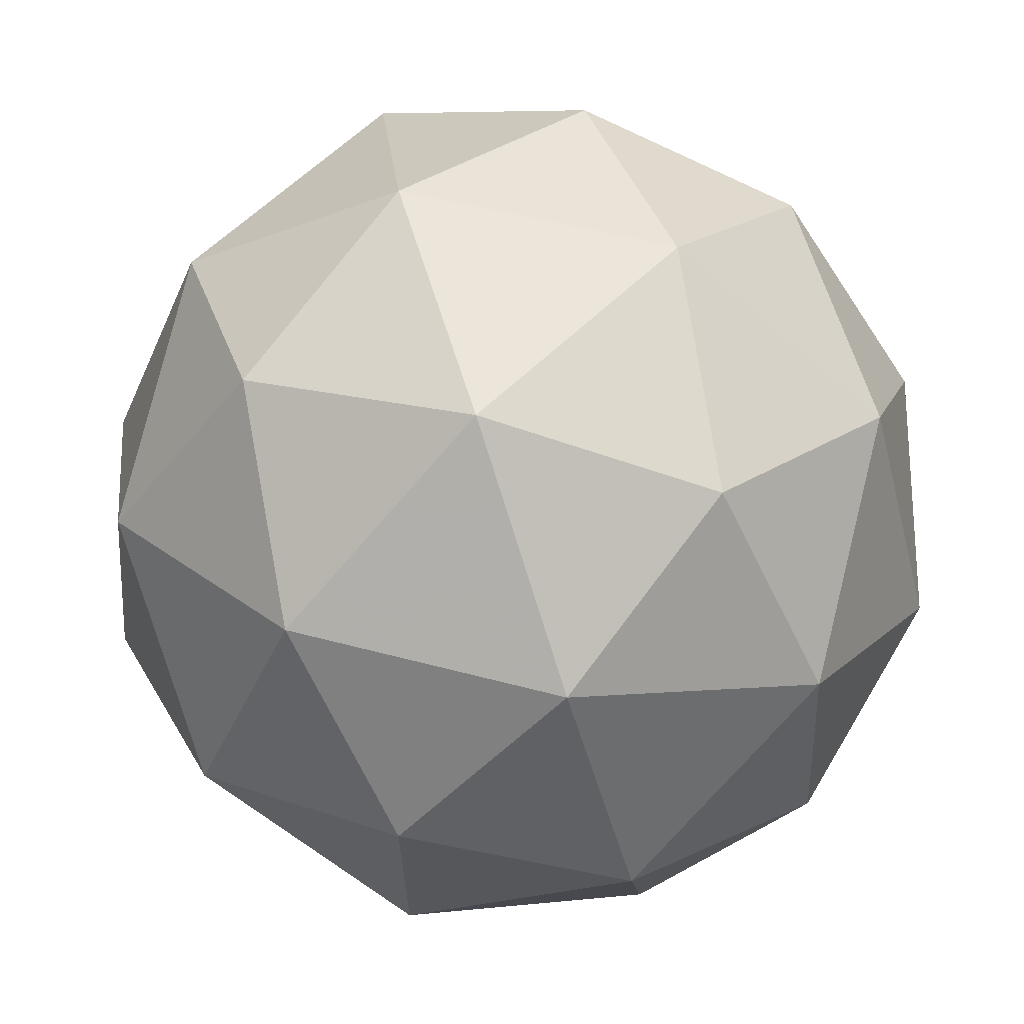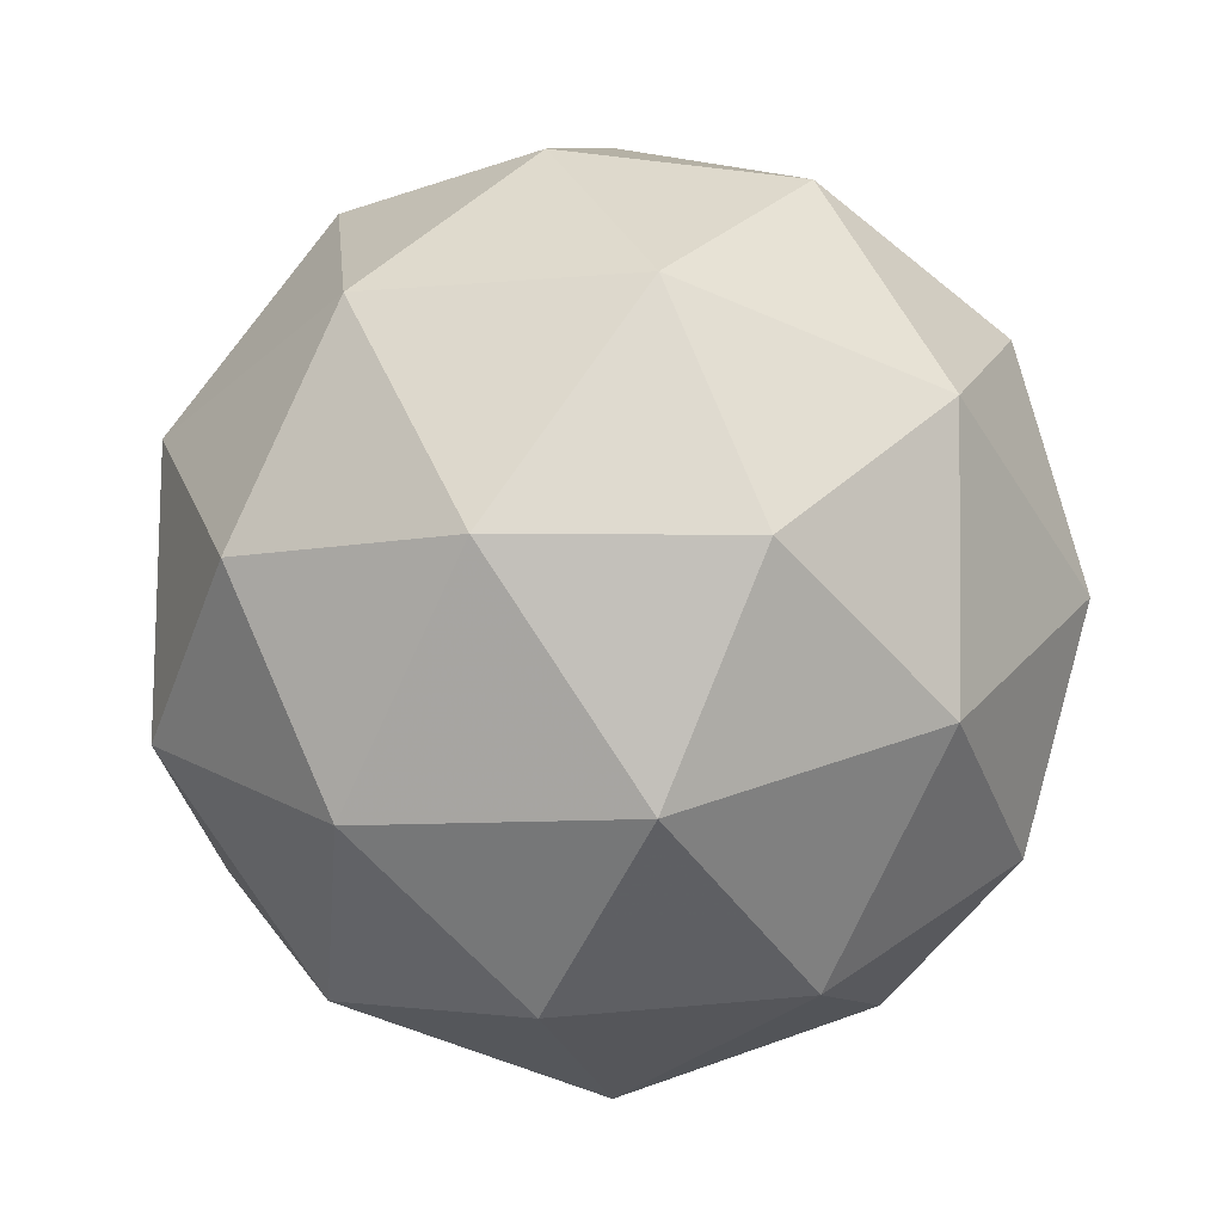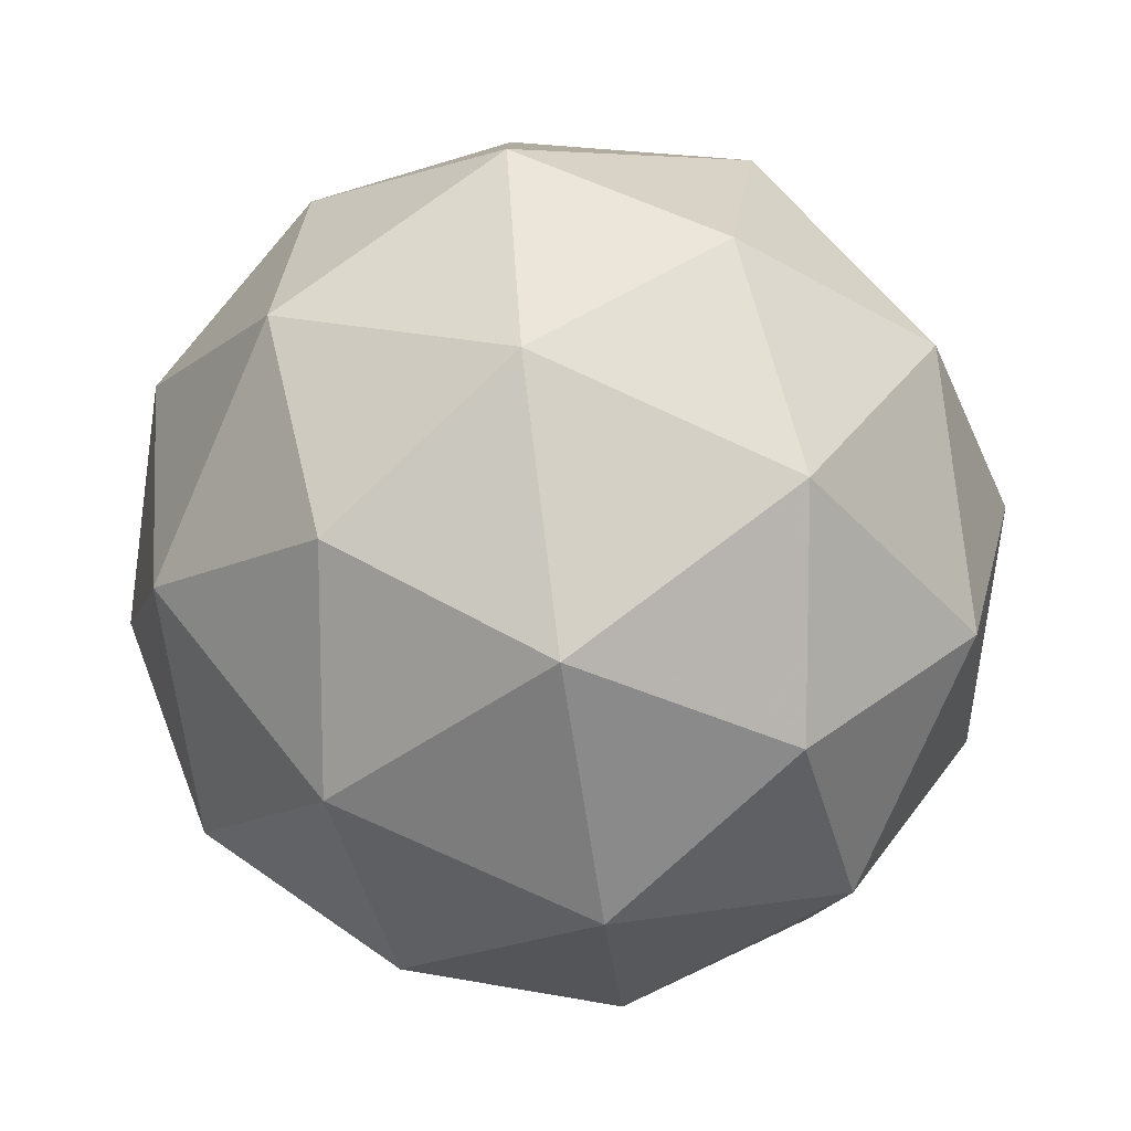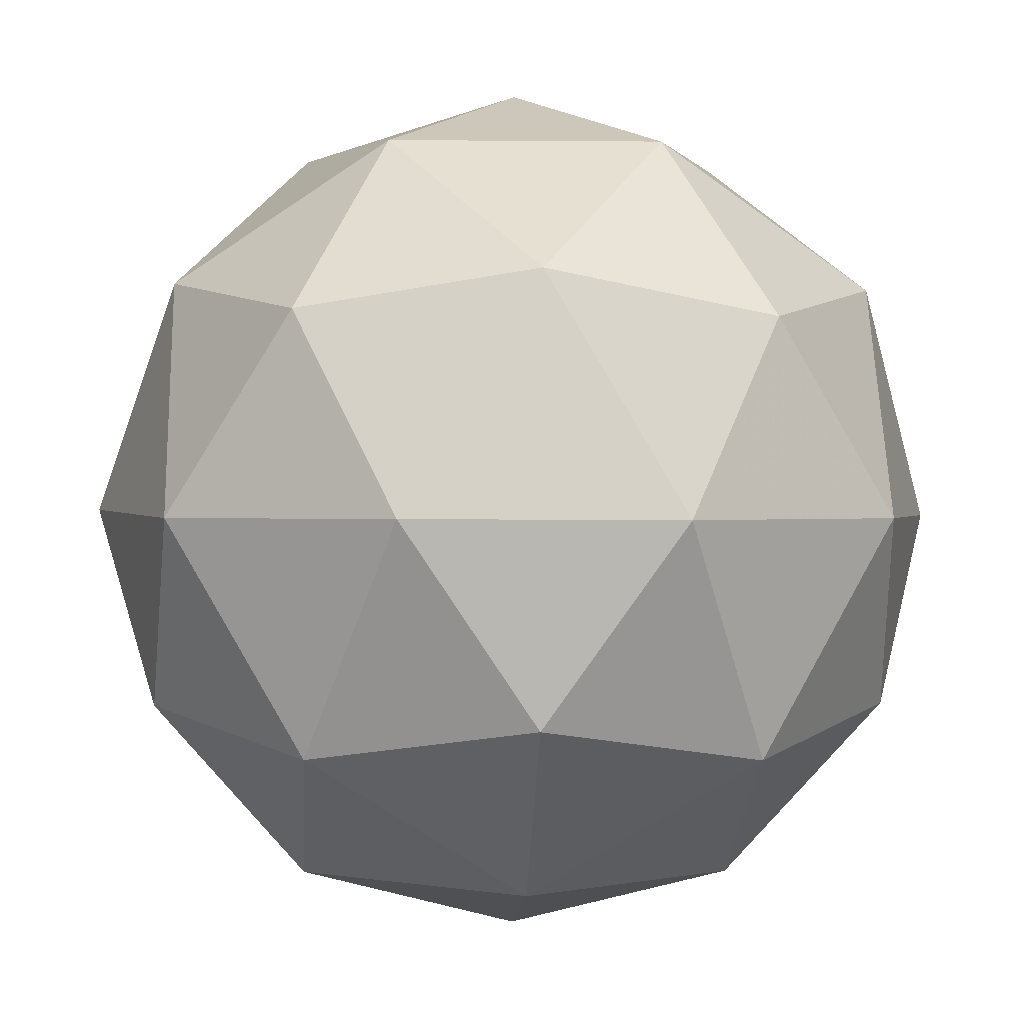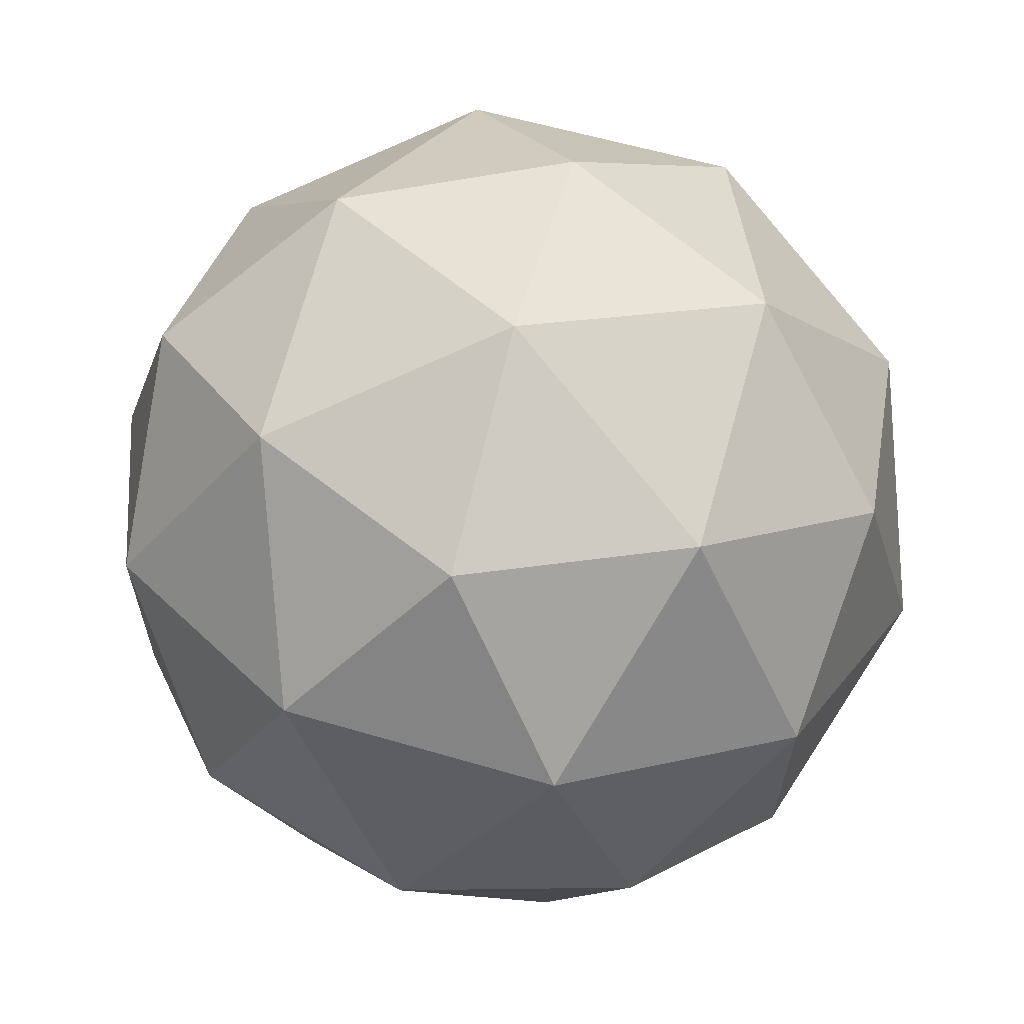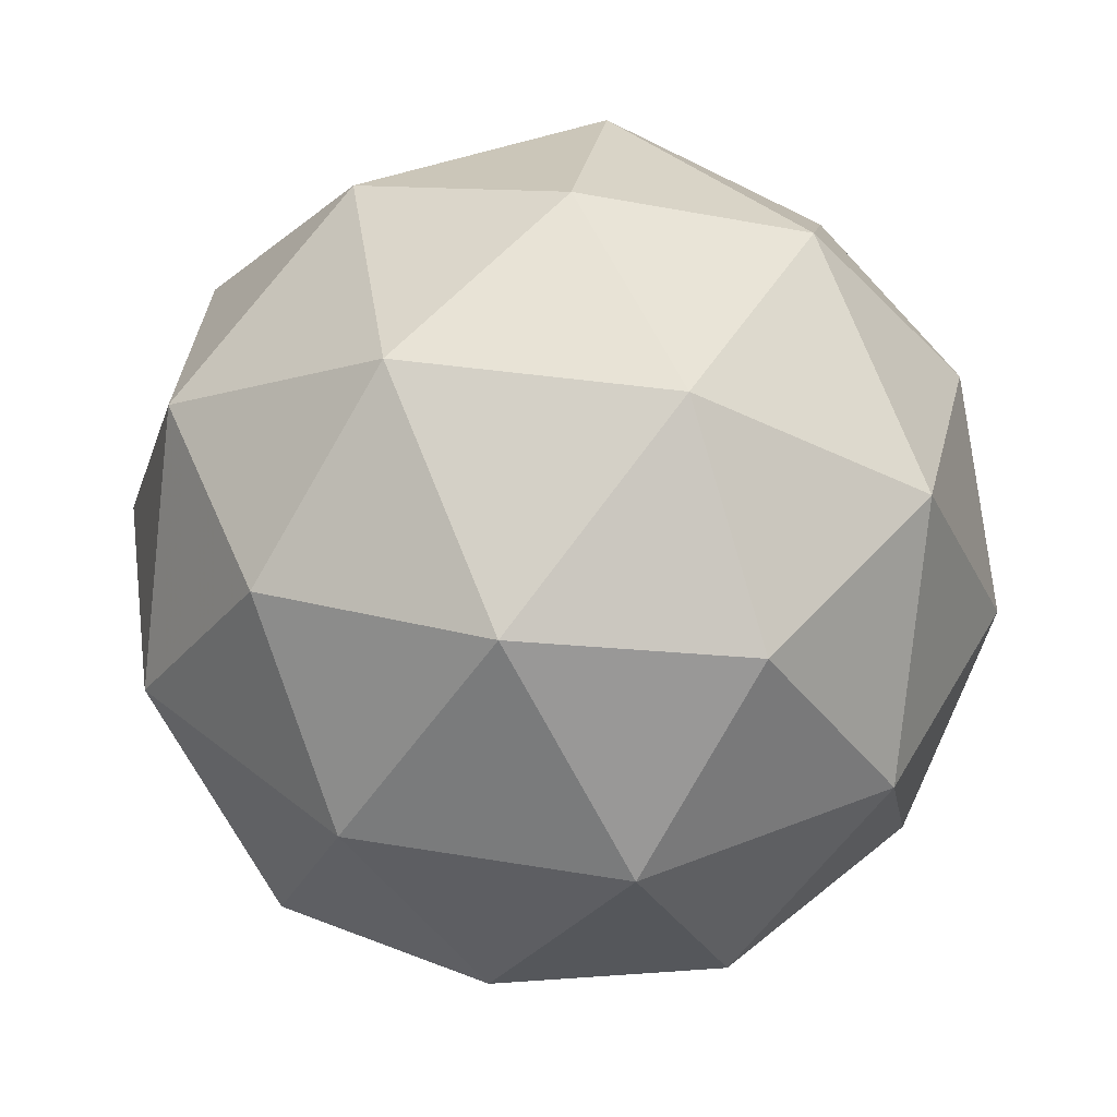
<metadata>
{"format":"obj","ext":"obj","renderer":"f3d","projection":"perspective","resolution":1024,"background":"white","views":[{"elev":52.0,"azim":-141.4,"up":"+Z"},{"elev":-62.6,"azim":-98.2,"up":"+Y"},{"elev":30.0,"azim":-134.4,"up":"+Y"},{"elev":32.4,"azim":-159.3,"up":"+Z"},{"elev":59.3,"azim":121.1,"up":"+Y"},{"elev":-78.0,"azim":10.2,"up":"+Y"}]}
</metadata>
<code>
v 522.5 -120.7 -614.5
v 522.6 -120.7 -614.5
v 522.5 -120.7 -614.5
v 522.6 -120.8 -614.5
v 522.6 -120.8 -614.5
v 522.6 -120.7 -614.5
v 522.6 -120.7 -614.6
v 522.6 -120.8 -614.6
v 522.6 -120.8 -614.5
v 522.7 -120.7 -614.5
v 522.6 -120.7 -614.5
v 522.7 -120.7 -614.6
v 522.5 -120.7 -614.5
v 522.5 -120.7 -614.5
v 522.5 -120.7 -614.5
v 522.6 -120.7 -614.5
v 522.6 -120.7 -614.5
v 522.5 -120.8 -614.5
v 522.5 -120.8 -614.5
v 522.6 -120.8 -614.4
v 522.6 -120.8 -614.5
v 522.6 -120.7 -614.4
v 522.6 -120.7 -614.5
v 522.6 -120.7 -614.5
v 522.5 -120.7 -614.6
v 522.6 -120.7 -614.6
v 522.6 -120.8 -614.5
v 522.5 -120.8 -614.6
v 522.6 -120.8 -614.5
v 522.6 -120.8 -614.5
v 522.7 -120.7 -614.5
v 522.7 -120.8 -614.5
v 522.6 -120.7 -614.6
v 522.6 -120.7 -614.6
v 522.6 -120.8 -614.6
v 522.7 -120.8 -614.5
v 522.7 -120.7 -614.5
v 522.6 -120.7 -614.6
v 522.7 -120.7 -614.6
v 522.6 -120.8 -614.6
v 522.6 -120.8 -614.6
v 522.7 -120.7 -614.5
f 1 14 13
f 2 14 16
f 1 13 18
f 1 18 20
f 1 20 17
f 2 16 23
f 3 15 25
f 4 19 27
f 5 21 29
f 6 22 31
f 2 23 26
f 3 25 28
f 4 27 30
f 5 29 32
f 6 31 24
f 7 33 38
f 8 34 40
f 9 35 41
f 10 36 42
f 11 37 39
f 39 42 12
f 39 37 42
f 37 10 42
f 42 41 12
f 42 36 41
f 36 9 41
f 41 40 12
f 41 35 40
f 35 8 40
f 40 38 12
f 40 34 38
f 34 7 38
f 38 39 12
f 38 33 39
f 33 11 39
f 24 37 11
f 24 31 37
f 31 10 37
f 32 36 10
f 32 29 36
f 29 9 36
f 30 35 9
f 30 27 35
f 27 8 35
f 28 34 8
f 28 25 34
f 25 7 34
f 26 33 7
f 26 23 33
f 23 11 33
f 31 32 10
f 31 22 32
f 22 5 32
f 29 30 9
f 29 21 30
f 21 4 30
f 27 28 8
f 27 19 28
f 19 3 28
f 25 26 7
f 25 15 26
f 15 2 26
f 23 24 11
f 23 16 24
f 16 6 24
f 17 22 6
f 17 20 22
f 20 5 22
f 20 21 5
f 20 18 21
f 18 4 21
f 18 19 4
f 18 13 19
f 13 3 19
f 16 17 6
f 16 14 17
f 14 1 17
f 13 15 3
f 13 14 15
f 14 2 15

</code>
